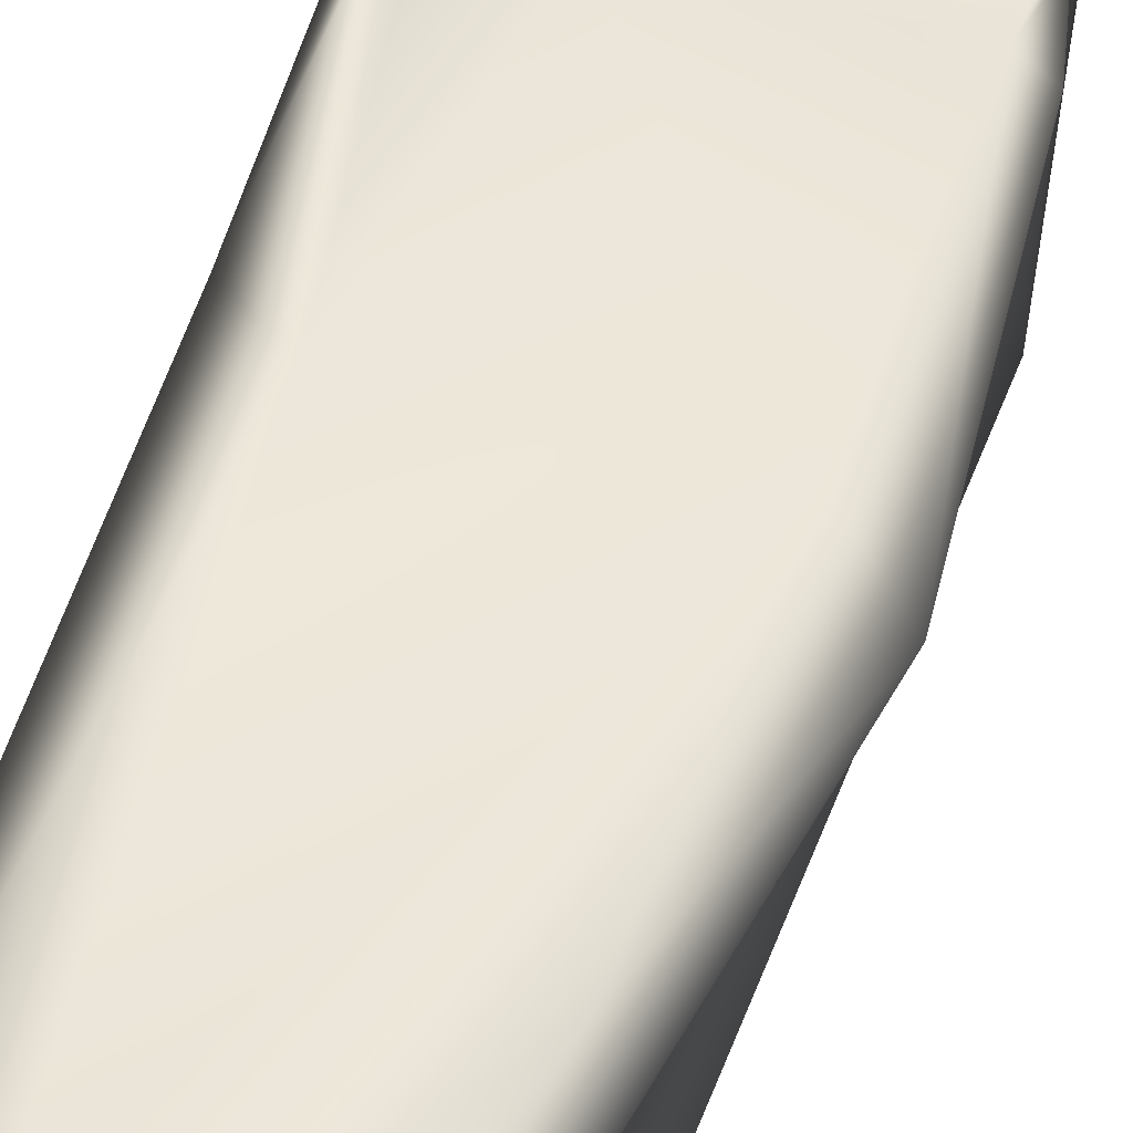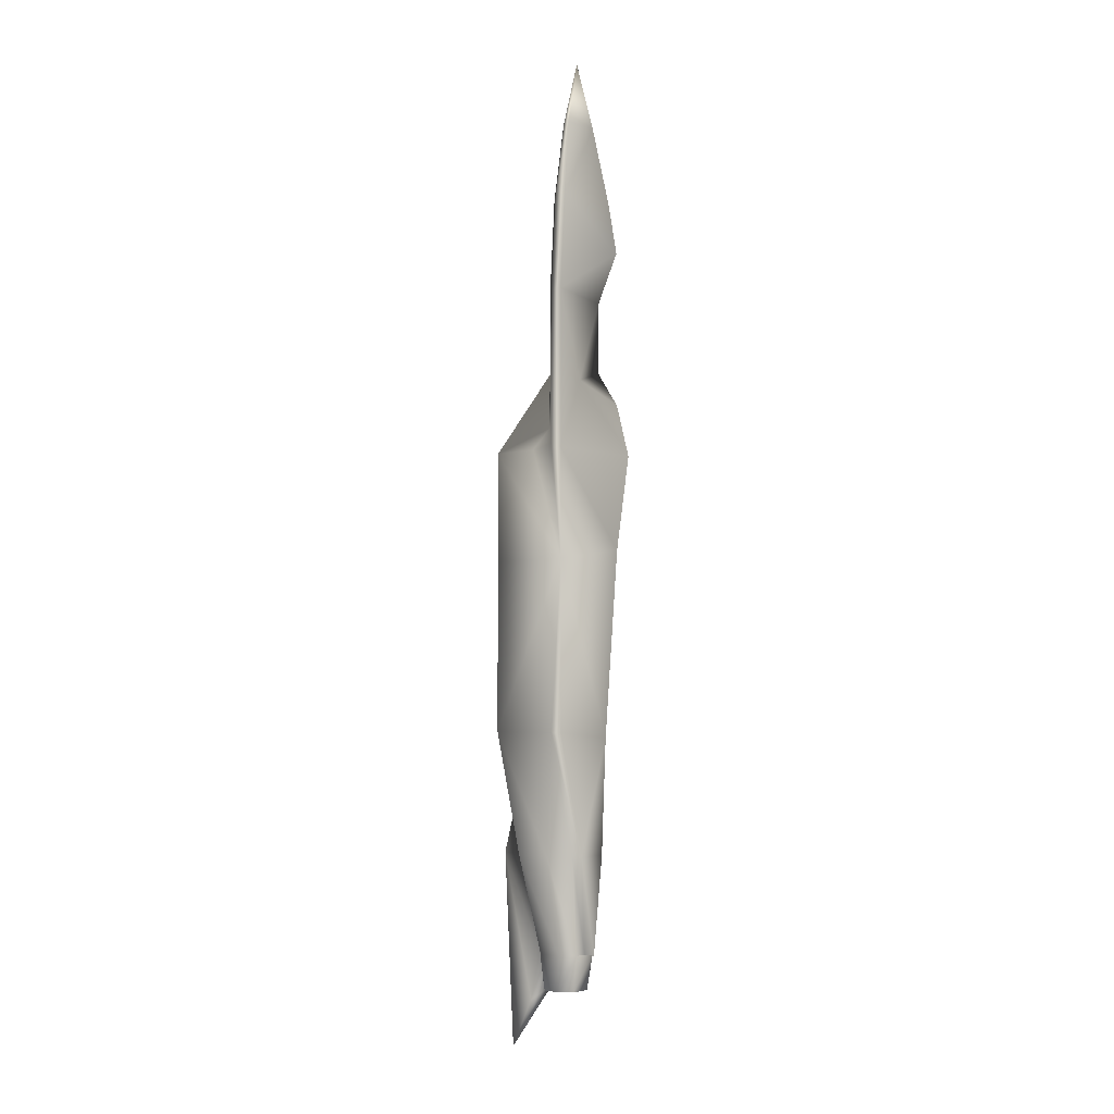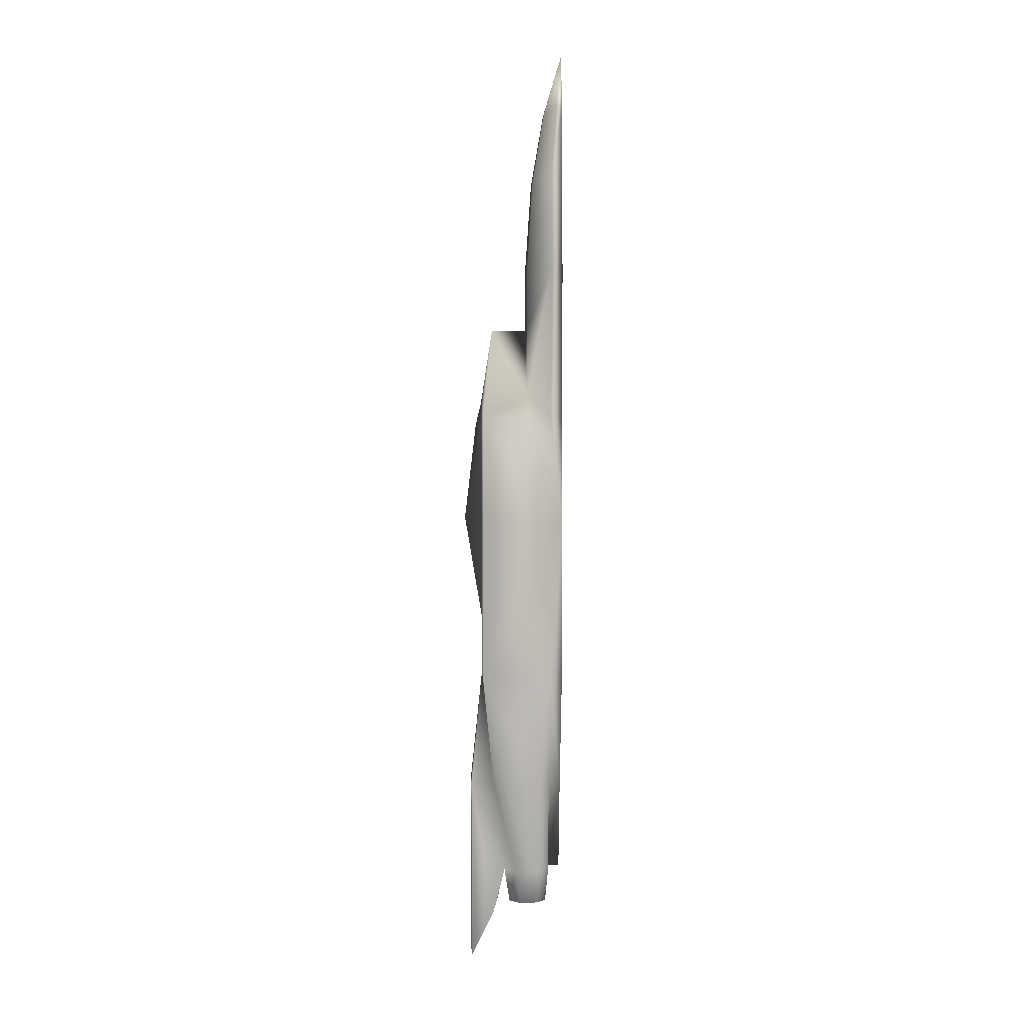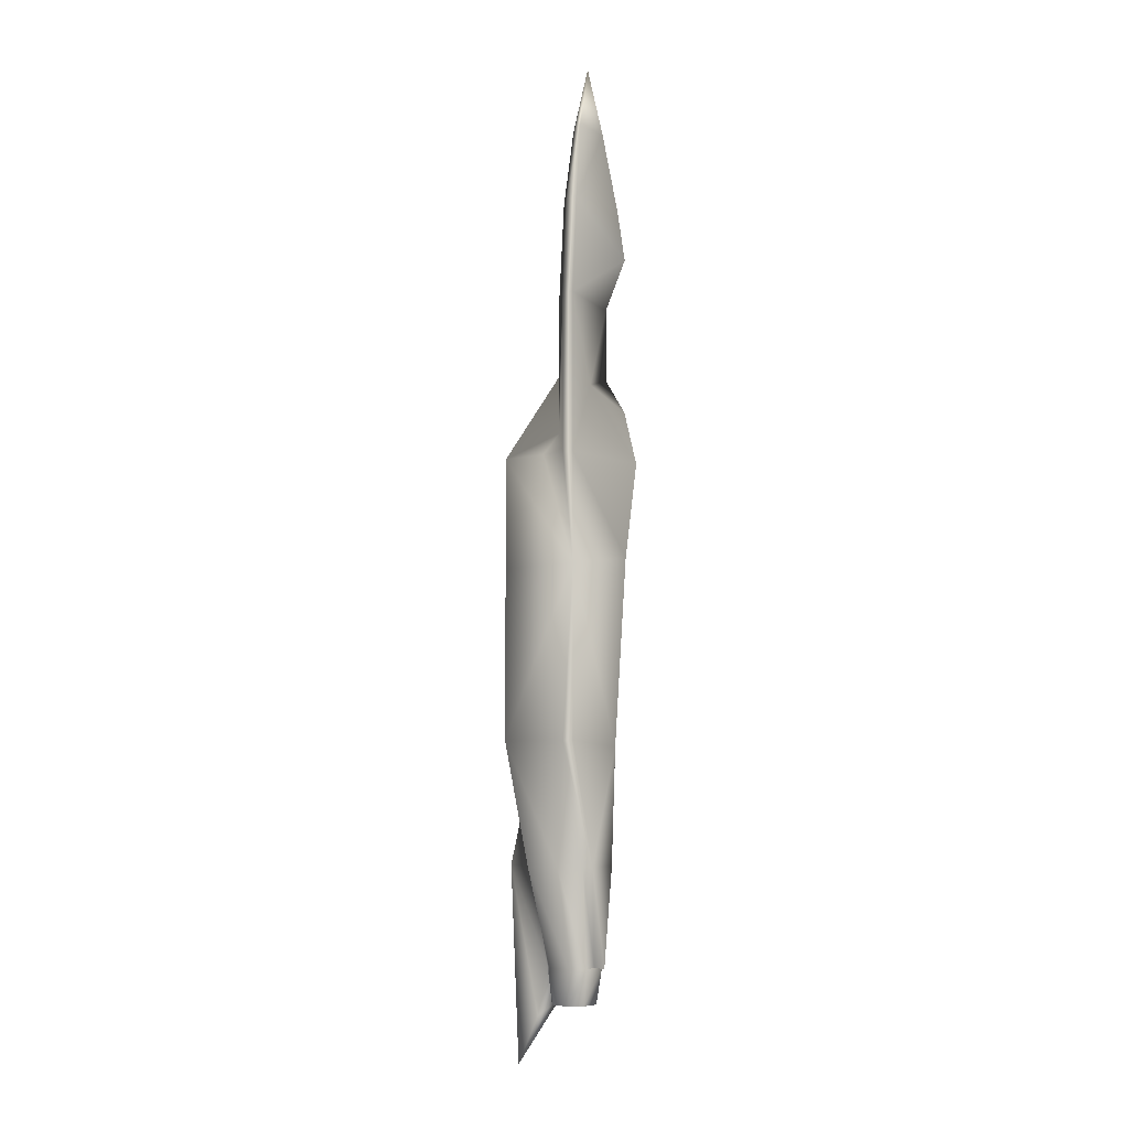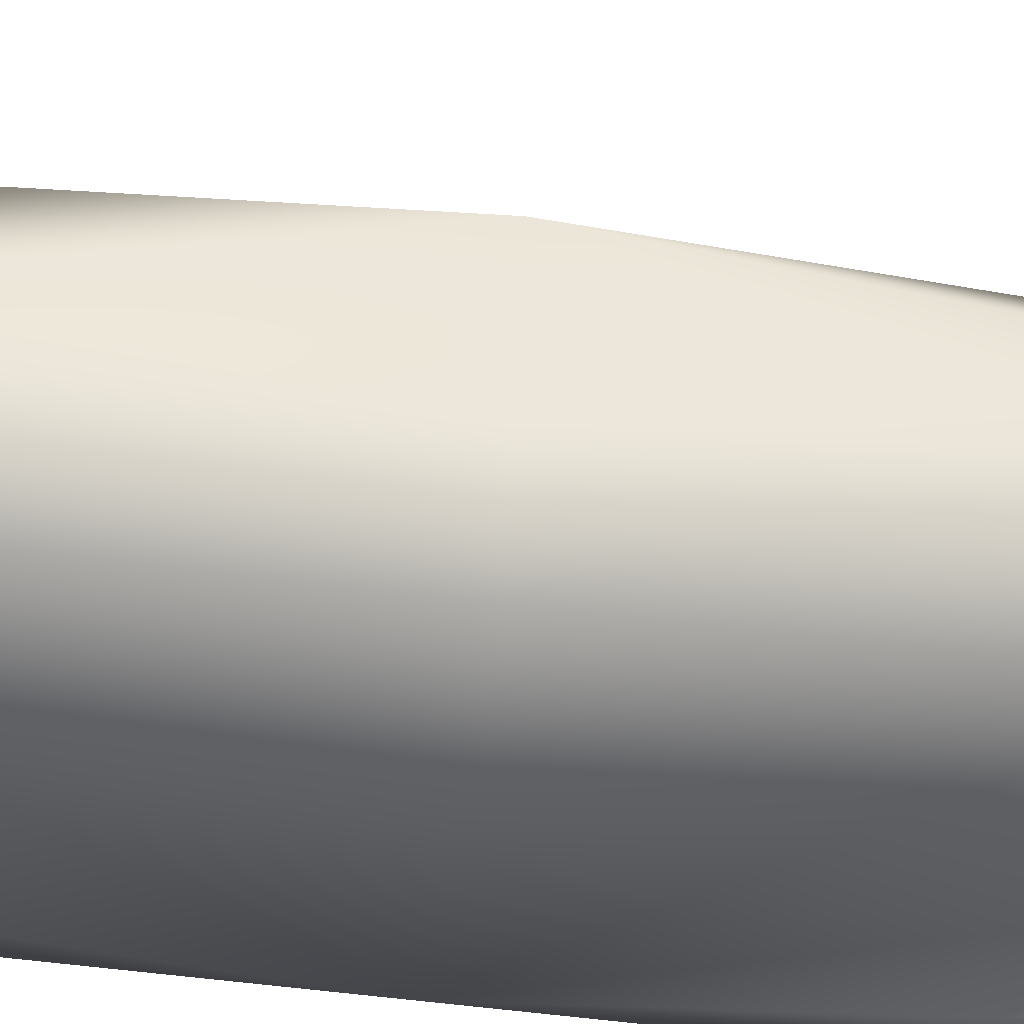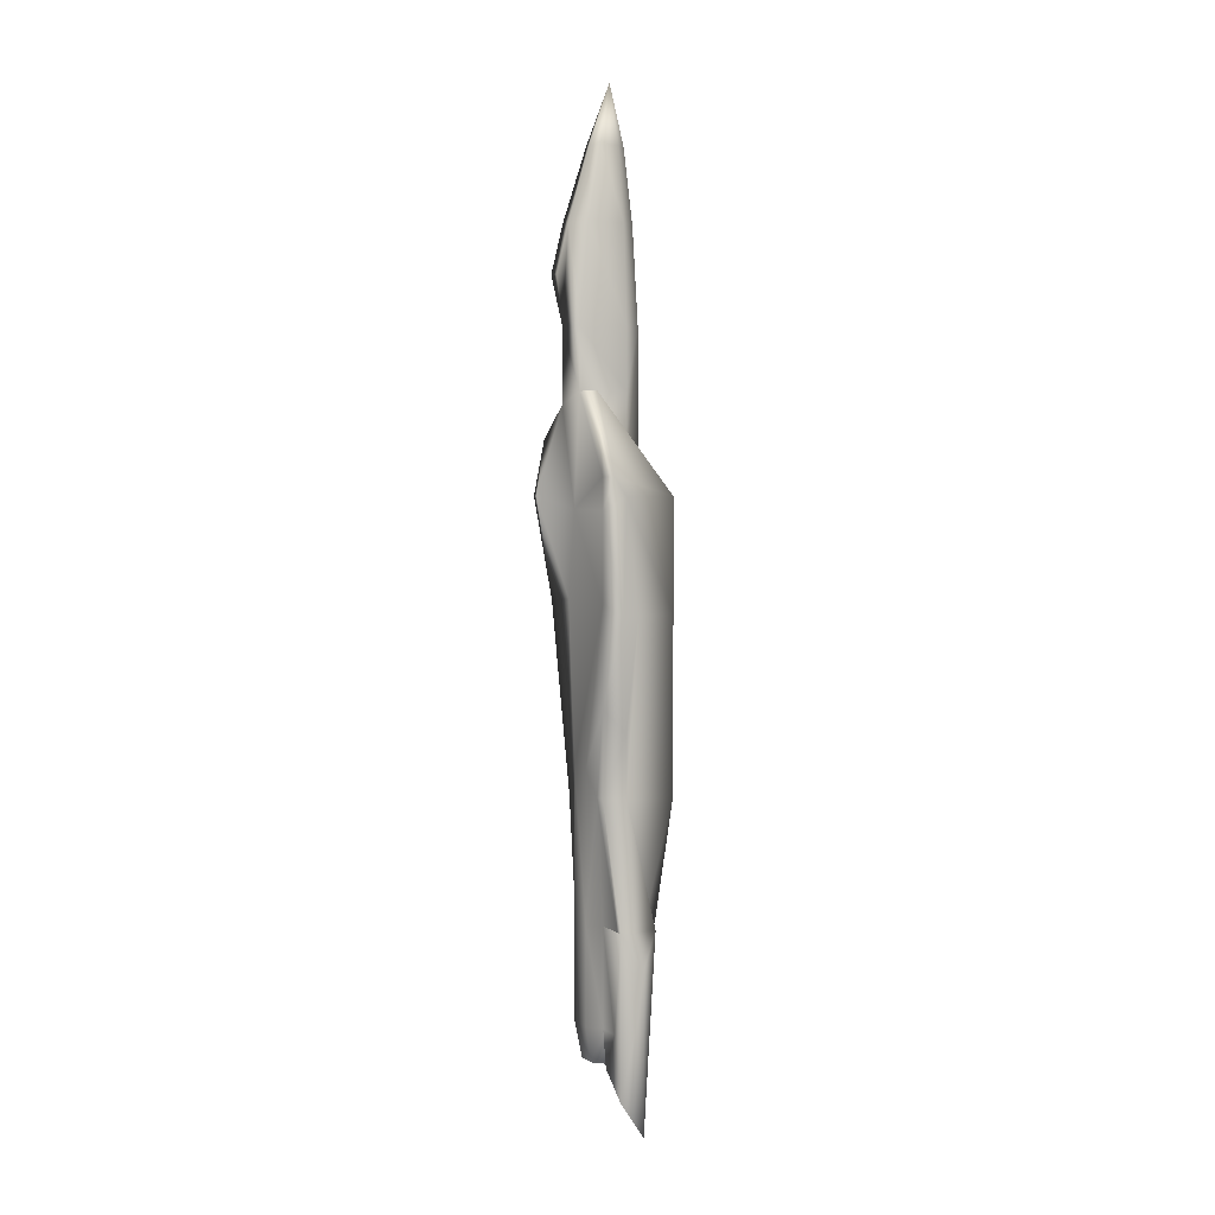
<metadata>
{"format":"obj","ext":"obj","renderer":"f3d","projection":"perspective","resolution":1024,"background":"white","views":[{"elev":47.3,"azim":-161.9,"up":"+Y"},{"elev":-4.1,"azim":42.2,"up":"+Z"},{"elev":3.1,"azim":-2.6,"up":"+Z"},{"elev":-6.1,"azim":38.7,"up":"+Z"},{"elev":-44.4,"azim":-98.8,"up":"+Y"},{"elev":3.8,"azim":-116.1,"up":"+Z"}]}
</metadata>
<code>
v 0.3558 0.05575 0.673
v 0.3493 0.1172 0.6564
v 0.3129 0.09411 0.3647
v 0.3014 0.08259 0.2265
v 0.2783 0.08258 0.1344
v 0.3161 0.08754 0.1007
v 0.3347 0.08755 0.1007
v 0.3441 0.07823 0.1007
v 0.3347 0.05026 0.1007
v 0.3441 0.05958 0.1007
v 0.3474 0.05959 0.1344
v 0.3161 0.05024 0.1007
v 0.3359 0.04806 0.1344
v 0.3068 0.05956 0.1007
v 0.3129 0.04805 0.1344
v 0.3068 0.07821 0.1007
v 0.3014 0.05956 0.1344
v 0.3129 0.09411 0.1344
v 0.3359 0.09413 0.1344
v 0.3474 0.08262 0.1344
v 0.3589 0.07111 0.9174
v 0.3532 0.07111 0.9174
v 0.359 0.04808 0.975
v 0.3417 0.06534 0.9174
v 0.3417 0.04807 0.9174
v 0.3532 0.03656 0.9174
v 0.359 0.03656 0.9174
v 0.3474 0.09413 0.8483
v 0.3302 0.08261 0.8483
v 0.3302 0.04806 0.8483
v 0.3475 0.0308 0.8483
v 0.359 0.0308 0.8483
v 0.3474 0.1056 0.8023
v 0.3589 0.09414 0.8483
v 0.3359 0.1056 0.7562
v 0.3244 0.09412 0.7562
v 0.3244 0.04806 0.7562
v 0.3475 0.02504 0.7562
v 0.359 0.02505 0.7562
v 0.3244 0.09412 0.6986
v 0.3244 0.04806 0.6986
v 0.3244 0.04806 0.6295
v 0.3475 0.02504 0.6065
v 0.359 0.02505 0.6065
v 0.3532 0.1229 0.6065
v 0.3359 0.09413 0.595
v 0.3359 0.1056 0.6871
v 0.2783 0.09409 0.6238
v 0.2898 0.0941 0.6986
v 0.2783 0.09409 0.595
v 0.3244 0.02503 0.6065
v 0.3589 0.1057 0.5144
v 0.3589 0.1229 0.6065
v 0.3474 0.09413 0.5144
v 0.2783 0.09409 0.5144
v 0.2726 0.08257 0.6008
v 0.2783 0.08258 0.6238
v 0.2783 0.07106 0.6065
v 0.2611 0.08257 0.5029
v 0.2783 0.05955 0.5029
v 0.2784 0.025 0.5029
v 0.2784 0.025 0.6065
v 0.2783 0.09409 0.4223
v 0.2783 0.07106 0.3992
v 0.3589 0.08838 0.3359
v 0.2784 0.025 0.3417
v 0.3474 0.08837 0.3417
v 0.3589 0.08262 0.2265
v 0.3474 0.08262 0.2265
v 0.3359 0.09413 0.2265
v 0.3359 0.09413 0.3647
v 0.3129 0.09411 0.2265
v 0.3014 0.08835 0.3417
v 0.2668 0.04802 0.2265
v 0.2899 0.04804 0.2265
v 0.2783 0.07106 0.3417
v 0.3014 0.03077 0.2265
v 0.3359 0.03079 0.2265
v 0.3475 0.02504 0.3417
v 0.3474 0.05383 0.2265
v 0.359 0.05384 0.2265
v 0.3474 0.0711 0.1344
v 0.3014 0.08259 0.1344
v 0.3589 0.07111 0.1344
v 0.2726 0.08257 0.2265
v 0.2668 0.0653 0.1459
v 0.2668 0.05954 0.192
v 0.2668 0.08257 0.2265
v 0.2668 0.05954 0.04227
v 0.2956 0.08259 0.09985
v 0.2668 0.08257 0.07682
v 0.2899 0.05955 0.08833
v 0.2898 0.08834 0.3417
v 0.359 0.02505 0.3417
v 0.359 0.02505 0.5029
v 0.3589 0.1057 0.8023
f 63 64 59
f 85 4 88
f 93 76 64
f 63 93 64
f 74 76 88
f 4 5 88
f 93 88 76
f 88 5 91
f 83 5 4
f 82 11 20
f 81 84 68
f 2 45 47
f 32 39 96
f 33 96 35
f 32 96 34
f 53 1 44
f 1 53 2
f 21 23 27
f 32 21 27
f 81 68 65
f 65 94 81
f 47 1 2
f 1 47 35
f 1 35 39
f 52 53 44
f 52 44 95
f 52 95 65
f 65 95 94
f 1 39 44
f 39 35 96
f 21 32 34
f 45 2 53
f 62 51 42
f 42 40 49
f 42 49 62
f 86 89 87
f 43 51 95
f 44 43 95
f 61 95 62
f 41 42 38
f 37 41 38
f 66 79 95
f 61 66 95
f 73 85 93
f 3 73 63
f 54 71 55
f 54 65 71
f 49 57 62
f 83 90 5
f 92 17 74
f 89 92 74
f 91 86 88
f 80 82 81
f 13 11 78
f 15 13 77
f 17 15 75
f 18 83 72
f 19 18 70
f 20 19 69
f 84 82 68
f 77 78 66
f 4 73 72
f 70 72 71
f 69 67 68
f 76 66 60
f 64 76 60
f 60 61 58
f 54 55 46
f 52 54 45
f 46 48 40
f 38 43 39
f 40 41 36
f 47 40 35
f 31 38 32
f 37 38 30
f 36 37 29
f 35 36 28
f 96 33 34
f 26 31 27
f 30 31 25
f 29 30 24
f 28 29 22
f 34 28 21
f 51 62 95
f 43 38 42
f 94 95 79
f 94 79 81
f 89 86 91
f 74 88 87
f 4 85 73
f 88 93 85
f 93 63 73
f 3 63 55
f 3 55 71
f 67 71 65
f 50 57 48
f 58 62 57
f 48 57 49
f 90 17 92
f 92 89 90
f 89 91 90
f 90 83 17
f 91 5 90
f 75 74 17
f 89 74 87
f 87 88 86
f 84 81 82
f 82 80 11
f 80 78 11
f 78 77 13
f 77 75 15
f 4 72 83
f 72 70 18
f 70 69 19
f 20 69 82
f 69 68 82
f 80 81 79
f 80 79 78
f 79 66 78
f 77 66 75
f 66 76 75
f 75 76 74
f 3 72 73
f 3 71 72
f 71 67 70
f 70 67 69
f 65 68 67
f 61 60 66
f 54 52 65
f 60 59 64
f 59 55 63
f 62 58 61
f 60 58 59
f 59 58 56
f 56 50 59
f 59 50 55
f 58 57 56
f 57 50 56
f 50 46 55
f 46 45 54
f 45 53 52
f 42 51 43
f 48 46 50
f 49 40 48
f 40 47 46
f 46 47 45
f 44 39 43
f 41 40 42
f 37 36 41
f 36 35 40
f 39 32 38
f 31 30 38
f 30 29 37
f 29 28 36
f 35 28 33
f 28 34 33
f 32 27 31
f 26 25 31
f 25 24 30
f 24 22 29
f 22 21 28
f 27 23 26
f 26 23 25
f 25 23 24
f 24 23 22
f 22 23 21
f 11 10 20
f 20 8 19
f 19 7 18
f 18 6 83
f 83 16 17
f 17 14 15
f 15 12 13
f 13 9 11
f 16 6 8
f 14 16 8
f 12 14 8
f 9 12 8
f 10 9 8
f 8 20 10
f 7 19 8
f 6 18 7
f 16 83 6
f 14 17 16
f 12 15 14
f 9 13 12
f 10 11 9
f 7 8 6

</code>
